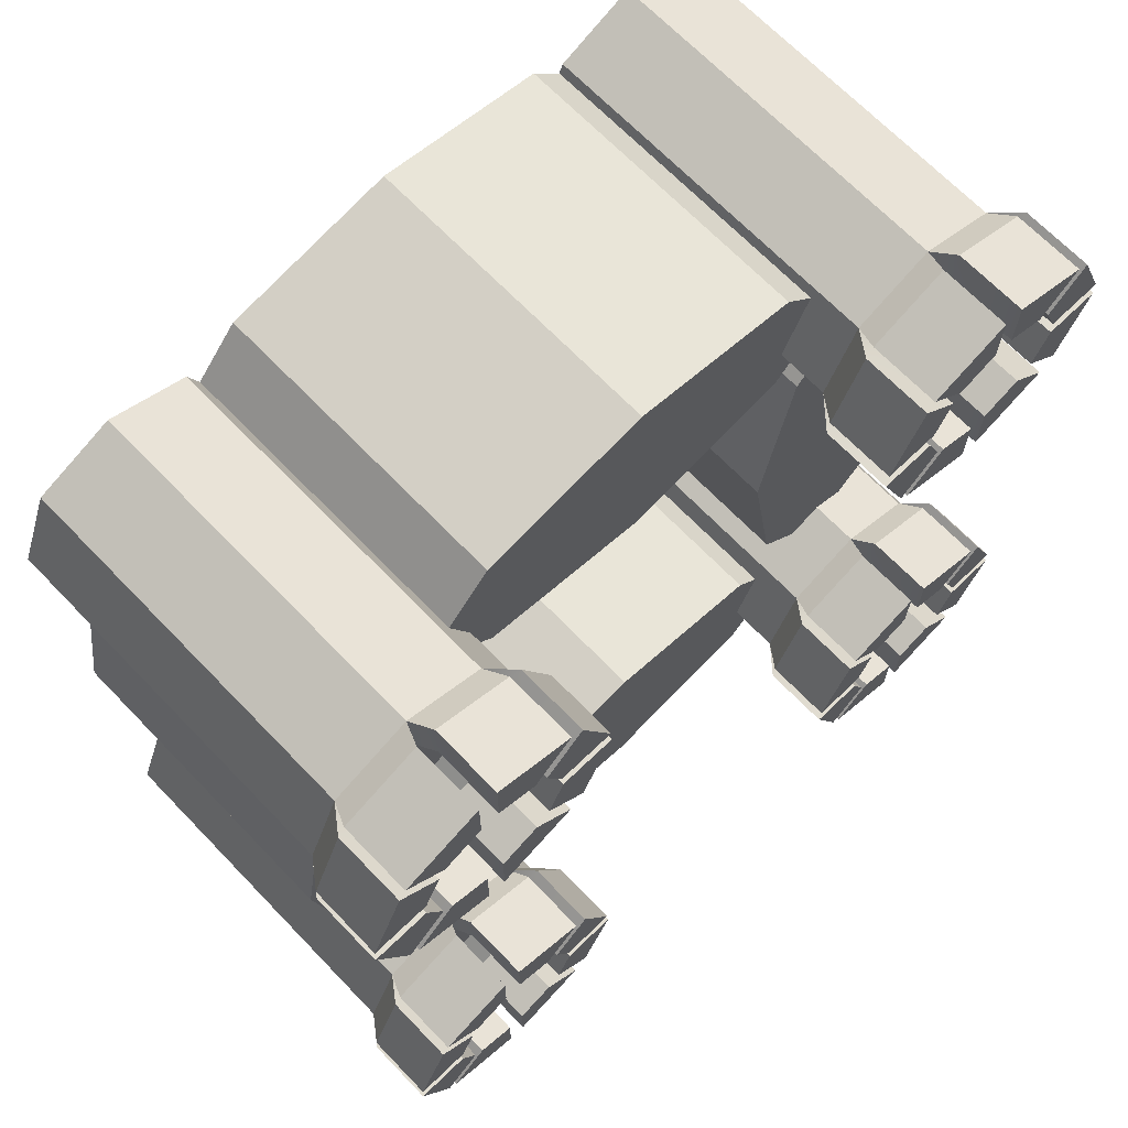
<metadata>
{"format":"obj","ext":"obj","renderer":"f3d","projection":"perspective","resolution":1024,"background":"white","views":[{"elev":68.4,"azim":136.0,"up":"+Z"}]}
</metadata>
<code>
g default
v 0.7071 -0.2858 -3.695
v 0 -0.2858 -3.988
v -0.7071 -0.2858 -3.695
v -1 -0.2858 -2.988
v -0.7071 -0.2858 -2.281
v 0 -0.2858 -1.988
v 0.7071 -0.2858 -2.281
v 1 -0.2858 -2.988
v 0.7071 2.923 -3.695
v 0 2.923 -3.988
v -0.7071 2.923 -3.695
v -1 2.923 -2.988
v -0.7071 2.923 -2.281
v 0 2.923 -1.988
v 0.7071 2.923 -2.281
v 1 2.923 -2.988
v 0 -0.2858 -2.988
v 0.7071 2.923 -3.695
v -0 2.923 -3.988
v 0 2.923 -2.988
v -0.7071 2.923 -3.695
v -1 2.923 -2.988
v -0.7071 2.923 -2.281
v 0 2.923 -1.988
v 0.7071 2.923 -2.281
v 1 2.923 -2.988
v 0.3536 2.923 -2.634
v 0 2.923 -2.488
v -0.3536 2.923 -2.634
v -0.5 2.923 -2.988
v -0.3536 2.923 -3.341
v -0 2.923 -3.488
v 0.3536 2.923 -3.341
v 0.5 2.923 -2.988
v 0.7982 3.151 -3.904
v 0.09108 3.151 -4.197
v 0.09108 3.151 -3.697
v 0.4446 3.151 -3.55
v -0.06965 3.151 -4.202
v -0.7768 3.151 -3.909
v -0.4232 3.151 -3.556
v -0.06965 3.151 -3.702
v -0.9053 3.151 -3.781
v -1.198 3.151 -3.074
v -0.6982 3.151 -3.074
v -0.5518 3.151 -3.427
v -1.182 3.151 -2.907
v -0.8893 3.151 -2.2
v -0.5357 3.151 -2.554
v -0.6822 3.151 -2.907
v -0.7768 3.151 -2.125
v -0.06965 3.151 -1.832
v -0.06965 3.151 -2.332
v -0.4232 3.151 -2.479
v 0.1018 3.151 -1.838
v 0.8089 3.151 -2.131
v 0.4553 3.151 -2.484
v 0.1018 3.151 -2.338
v 0.8732 3.151 -2.232
v 1.166 3.151 -2.94
v 0.6661 3.151 -2.94
v 0.5196 3.151 -2.586
v 1.177 3.151 -3.116
v 0.8839 3.151 -3.823
v 0.5303 3.151 -3.47
v 0.6768 3.151 -3.116
v 0.7982 3.778 -3.904
v 0.09108 3.778 -4.197
v 0.09108 3.778 -3.697
v 0.4446 3.778 -3.55
v -0.06965 3.778 -4.202
v -0.7768 3.778 -3.909
v -0.4232 3.778 -3.556
v -0.06965 3.778 -3.702
v -0.9053 3.778 -3.781
v -1.198 3.778 -3.074
v -0.6982 3.778 -3.074
v -0.5518 3.778 -3.427
v -1.182 3.778 -2.907
v -0.8893 3.778 -2.2
v -0.5357 3.778 -2.554
v -0.6822 3.778 -2.907
v -0.7768 3.778 -2.125
v -0.06965 3.778 -1.832
v -0.06965 3.778 -2.332
v -0.4232 3.778 -2.479
v 0.1018 3.778 -1.838
v 0.8089 3.778 -2.131
v 0.4553 3.778 -2.484
v 0.1018 3.778 -2.338
v 0.8732 3.778 -2.232
v 1.166 3.778 -2.94
v 0.6661 3.778 -2.94
v 0.5196 3.778 -2.586
v 1.177 3.778 -3.116
v 0.8839 3.778 -3.823
v 0.5303 3.778 -3.47
v 0.6768 3.778 -3.116
g pCylinder1
f 1 2 10 9
f 2 3 11 10
f 3 4 12 11
f 4 5 13 12
f 5 6 14 13
f 6 7 15 14
f 7 8 16 15
f 8 1 9 16
f 2 1 17
f 3 2 17
f 4 3 17
f 5 4 17
f 6 5 17
f 7 6 17
f 8 7 17
f 1 8 17
f 67 68 69 70
f 71 72 73 74
f 75 76 77 78
f 79 80 81 82
f 83 84 85 86
f 87 88 89 90
f 91 92 93 94
f 95 96 97 98
f 9 10 19 18
f 10 11 21 19
f 11 12 22 21
f 12 13 23 22
f 13 14 24 23
f 14 15 25 24
f 15 16 26 25
f 16 9 18 26
f 28 27 20
f 29 28 20
f 30 29 20
f 31 30 20
f 32 31 20
f 33 32 20
f 34 33 20
f 27 34 20
f 18 19 36 35
f 19 32 37 36
f 32 33 38 37
f 33 18 35 38
f 19 21 40 39
f 21 31 41 40
f 31 32 42 41
f 32 19 39 42
f 21 22 44 43
f 22 30 45 44
f 30 31 46 45
f 31 21 43 46
f 22 23 48 47
f 23 29 49 48
f 29 30 50 49
f 30 22 47 50
f 23 24 52 51
f 24 28 53 52
f 28 29 54 53
f 29 23 51 54
f 24 25 56 55
f 25 27 57 56
f 27 28 58 57
f 28 24 55 58
f 25 26 60 59
f 26 34 61 60
f 34 27 62 61
f 27 25 59 62
f 26 18 64 63
f 18 33 65 64
f 33 34 66 65
f 34 26 63 66
f 35 36 68 67
f 36 37 69 68
f 37 38 70 69
f 38 35 67 70
f 39 40 72 71
f 40 41 73 72
f 41 42 74 73
f 42 39 71 74
f 43 44 76 75
f 44 45 77 76
f 45 46 78 77
f 46 43 75 78
f 47 48 80 79
f 48 49 81 80
f 49 50 82 81
f 50 47 79 82
f 51 52 84 83
f 52 53 85 84
f 53 54 86 85
f 54 51 83 86
f 55 56 88 87
f 56 57 89 88
f 57 58 90 89
f 58 55 87 90
f 59 60 92 91
f 60 61 93 92
f 61 62 94 93
f 62 59 91 94
f 63 64 96 95
f 64 65 97 96
f 65 66 98 97
f 66 63 95 98
g default
v 0.7071 -0.2858 2.018
v 0 -0.2858 1.725
v -0.7071 -0.2858 2.018
v -1 -0.2858 2.725
v -0.7071 -0.2858 3.432
v 0 -0.2858 3.725
v 0.7071 -0.2858 3.432
v 1 -0.2858 2.725
v 0.7071 2.923 2.018
v 0 2.923 1.725
v -0.7071 2.923 2.018
v -1 2.923 2.725
v -0.7071 2.923 3.432
v 0 2.923 3.725
v 0.7071 2.923 3.432
v 1 2.923 2.725
v 0 -0.2858 2.725
v 0.7071 2.923 2.018
v -0 2.923 1.725
v 0 2.923 2.725
v -0.7071 2.923 2.018
v -1 2.923 2.725
v -0.7071 2.923 3.432
v 0 2.923 3.725
v 0.7071 2.923 3.432
v 1 2.923 2.725
v 0.3536 2.923 3.079
v 0 2.923 3.225
v -0.3536 2.923 3.079
v -0.5 2.923 2.725
v -0.3536 2.923 2.371
v -0 2.923 2.225
v 0.3536 2.923 2.371
v 0.5 2.923 2.725
v 0.7982 3.151 1.809
v 0.09108 3.151 1.516
v 0.09108 3.151 2.016
v 0.4446 3.151 2.162
v -0.06965 3.151 1.511
v -0.7768 3.151 1.804
v -0.4232 3.151 2.157
v -0.06965 3.151 2.011
v -0.9053 3.151 1.932
v -1.198 3.151 2.639
v -0.6982 3.151 2.639
v -0.5518 3.151 2.286
v -1.182 3.151 2.805
v -0.8893 3.151 3.512
v -0.5357 3.151 3.159
v -0.6822 3.151 2.805
v -0.7768 3.151 3.587
v -0.06965 3.151 3.88
v -0.06965 3.151 3.38
v -0.4232 3.151 3.234
v 0.1018 3.151 3.875
v 0.8089 3.151 3.582
v 0.4553 3.151 3.229
v 0.1018 3.151 3.375
v 0.8732 3.151 3.48
v 1.166 3.151 2.773
v 0.6661 3.151 2.773
v 0.5196 3.151 3.127
v 1.177 3.151 2.596
v 0.8839 3.151 1.889
v 0.5303 3.151 2.243
v 0.6768 3.151 2.596
v 0.7982 3.778 1.809
v 0.09108 3.778 1.516
v 0.09108 3.778 2.016
v 0.4446 3.778 2.162
v -0.06965 3.778 1.511
v -0.7768 3.778 1.804
v -0.4232 3.778 2.157
v -0.06965 3.778 2.011
v -0.9053 3.778 1.932
v -1.198 3.778 2.639
v -0.6982 3.778 2.639
v -0.5518 3.778 2.286
v -1.182 3.778 2.805
v -0.8893 3.778 3.512
v -0.5357 3.778 3.159
v -0.6822 3.778 2.805
v -0.7768 3.778 3.587
v -0.06965 3.778 3.88
v -0.06965 3.778 3.38
v -0.4232 3.778 3.234
v 0.1018 3.778 3.875
v 0.8089 3.778 3.582
v 0.4553 3.778 3.229
v 0.1018 3.778 3.375
v 0.8732 3.778 3.48
v 1.166 3.778 2.773
v 0.6661 3.778 2.773
v 0.5196 3.778 3.127
v 1.177 3.778 2.596
v 0.8839 3.778 1.889
v 0.5303 3.778 2.243
v 0.6768 3.778 2.596
g pCylinder2
f 99 100 108 107
f 100 101 109 108
f 101 102 110 109
f 102 103 111 110
f 103 104 112 111
f 104 105 113 112
f 105 106 114 113
f 106 99 107 114
f 100 99 115
f 101 100 115
f 102 101 115
f 103 102 115
f 104 103 115
f 105 104 115
f 106 105 115
f 99 106 115
f 165 166 167 168
f 169 170 171 172
f 173 174 175 176
f 177 178 179 180
f 181 182 183 184
f 185 186 187 188
f 189 190 191 192
f 193 194 195 196
f 107 108 117 116
f 108 109 119 117
f 109 110 120 119
f 110 111 121 120
f 111 112 122 121
f 112 113 123 122
f 113 114 124 123
f 114 107 116 124
f 126 125 118
f 127 126 118
f 128 127 118
f 129 128 118
f 130 129 118
f 131 130 118
f 132 131 118
f 125 132 118
f 116 117 134 133
f 117 130 135 134
f 130 131 136 135
f 131 116 133 136
f 117 119 138 137
f 119 129 139 138
f 129 130 140 139
f 130 117 137 140
f 119 120 142 141
f 120 128 143 142
f 128 129 144 143
f 129 119 141 144
f 120 121 146 145
f 121 127 147 146
f 127 128 148 147
f 128 120 145 148
f 121 122 150 149
f 122 126 151 150
f 126 127 152 151
f 127 121 149 152
f 122 123 154 153
f 123 125 155 154
f 125 126 156 155
f 126 122 153 156
f 123 124 158 157
f 124 132 159 158
f 132 125 160 159
f 125 123 157 160
f 124 116 162 161
f 116 131 163 162
f 131 132 164 163
f 132 124 161 164
f 133 134 166 165
f 134 135 167 166
f 135 136 168 167
f 136 133 165 168
f 137 138 170 169
f 138 139 171 170
f 139 140 172 171
f 140 137 169 172
f 141 142 174 173
f 142 143 175 174
f 143 144 176 175
f 144 141 173 176
f 145 146 178 177
f 146 147 179 178
f 147 148 180 179
f 148 145 177 180
f 149 150 182 181
f 150 151 183 182
f 151 152 184 183
f 152 149 181 184
f 153 154 186 185
f 154 155 187 186
f 155 156 188 187
f 156 153 185 188
f 157 158 190 189
f 158 159 191 190
f 159 160 192 191
f 160 157 189 192
f 161 162 194 193
f 162 163 195 194
f 163 164 196 195
f 164 161 193 196
g default
v 5.946 -0.2858 -3.695
v 5.239 -0.2858 -3.988
v 4.532 -0.2858 -3.695
v 4.239 -0.2858 -2.988
v 4.532 -0.2858 -2.281
v 5.239 -0.2858 -1.988
v 5.946 -0.2858 -2.281
v 6.239 -0.2858 -2.988
v 5.946 2.923 -3.695
v 5.239 2.923 -3.988
v 4.532 2.923 -3.695
v 4.239 2.923 -2.988
v 4.532 2.923 -2.281
v 5.239 2.923 -1.988
v 5.946 2.923 -2.281
v 6.239 2.923 -2.988
v 5.239 -0.2858 -2.988
v 5.946 2.923 -3.695
v 5.239 2.923 -3.988
v 5.239 2.923 -2.988
v 4.532 2.923 -3.695
v 4.239 2.923 -2.988
v 4.532 2.923 -2.281
v 5.239 2.923 -1.988
v 5.946 2.923 -2.281
v 6.239 2.923 -2.988
v 5.593 2.923 -2.634
v 5.239 2.923 -2.488
v 4.886 2.923 -2.634
v 4.739 2.923 -2.988
v 4.886 2.923 -3.341
v 5.239 2.923 -3.488
v 5.593 2.923 -3.341
v 5.739 2.923 -2.988
v 6.037 3.151 -3.904
v 5.33 3.151 -4.197
v 5.33 3.151 -3.697
v 5.684 3.151 -3.55
v 5.17 3.151 -4.202
v 4.463 3.151 -3.909
v 4.816 3.151 -3.556
v 5.17 3.151 -3.702
v 4.334 3.151 -3.781
v 4.041 3.151 -3.074
v 4.541 3.151 -3.074
v 4.688 3.151 -3.427
v 4.057 3.151 -2.907
v 4.35 3.151 -2.2
v 4.704 3.151 -2.554
v 4.557 3.151 -2.907
v 4.463 3.151 -2.125
v 5.17 3.151 -1.832
v 5.17 3.151 -2.332
v 4.816 3.151 -2.479
v 5.341 3.151 -1.838
v 6.048 3.151 -2.131
v 5.695 3.151 -2.484
v 5.341 3.151 -2.338
v 6.112 3.151 -2.232
v 6.405 3.151 -2.94
v 5.905 3.151 -2.94
v 5.759 3.151 -2.586
v 6.416 3.151 -3.116
v 6.123 3.151 -3.823
v 5.77 3.151 -3.47
v 5.916 3.151 -3.116
v 6.037 3.778 -3.904
v 5.33 3.778 -4.197
v 5.33 3.778 -3.697
v 5.684 3.778 -3.55
v 5.17 3.778 -4.202
v 4.463 3.778 -3.909
v 4.816 3.778 -3.556
v 5.17 3.778 -3.702
v 4.334 3.778 -3.781
v 4.041 3.778 -3.074
v 4.541 3.778 -3.074
v 4.688 3.778 -3.427
v 4.057 3.778 -2.907
v 4.35 3.778 -2.2
v 4.704 3.778 -2.554
v 4.557 3.778 -2.907
v 4.463 3.778 -2.125
v 5.17 3.778 -1.832
v 5.17 3.778 -2.332
v 4.816 3.778 -2.479
v 5.341 3.778 -1.838
v 6.048 3.778 -2.131
v 5.695 3.778 -2.484
v 5.341 3.778 -2.338
v 6.112 3.778 -2.232
v 6.405 3.778 -2.94
v 5.905 3.778 -2.94
v 5.759 3.778 -2.586
v 6.416 3.778 -3.116
v 6.123 3.778 -3.823
v 5.77 3.778 -3.47
v 5.916 3.778 -3.116
g pCylinder3
f 197 198 206 205
f 198 199 207 206
f 199 200 208 207
f 200 201 209 208
f 201 202 210 209
f 202 203 211 210
f 203 204 212 211
f 204 197 205 212
f 198 197 213
f 199 198 213
f 200 199 213
f 201 200 213
f 202 201 213
f 203 202 213
f 204 203 213
f 197 204 213
f 263 264 265 266
f 267 268 269 270
f 271 272 273 274
f 275 276 277 278
f 279 280 281 282
f 283 284 285 286
f 287 288 289 290
f 291 292 293 294
f 205 206 215 214
f 206 207 217 215
f 207 208 218 217
f 208 209 219 218
f 209 210 220 219
f 210 211 221 220
f 211 212 222 221
f 212 205 214 222
f 224 223 216
f 225 224 216
f 226 225 216
f 227 226 216
f 228 227 216
f 229 228 216
f 230 229 216
f 223 230 216
f 214 215 232 231
f 215 228 233 232
f 228 229 234 233
f 229 214 231 234
f 215 217 236 235
f 217 227 237 236
f 227 228 238 237
f 228 215 235 238
f 217 218 240 239
f 218 226 241 240
f 226 227 242 241
f 227 217 239 242
f 218 219 244 243
f 219 225 245 244
f 225 226 246 245
f 226 218 243 246
f 219 220 248 247
f 220 224 249 248
f 224 225 250 249
f 225 219 247 250
f 220 221 252 251
f 221 223 253 252
f 223 224 254 253
f 224 220 251 254
f 221 222 256 255
f 222 230 257 256
f 230 223 258 257
f 223 221 255 258
f 222 214 260 259
f 214 229 261 260
f 229 230 262 261
f 230 222 259 262
f 231 232 264 263
f 232 233 265 264
f 233 234 266 265
f 234 231 263 266
f 235 236 268 267
f 236 237 269 268
f 237 238 270 269
f 238 235 267 270
f 239 240 272 271
f 240 241 273 272
f 241 242 274 273
f 242 239 271 274
f 243 244 276 275
f 244 245 277 276
f 245 246 278 277
f 246 243 275 278
f 247 248 280 279
f 248 249 281 280
f 249 250 282 281
f 250 247 279 282
f 251 252 284 283
f 252 253 285 284
f 253 254 286 285
f 254 251 283 286
f 255 256 288 287
f 256 257 289 288
f 257 258 290 289
f 258 255 287 290
f 259 260 292 291
f 260 261 293 292
f 261 262 294 293
f 262 259 291 294
g default
v 0.7071 -0.2853 -1.721
v 0 -0.2853 -2.435
v -0.7071 -0.2853 -1.721
v -1 -0.2853 0
v -0.7071 -0.2853 1.721
v 0 -0.2853 2.435
v 0.7071 -0.2853 1.721
v 1 -0.2853 0
v 0.7071 2.47 -1.721
v 0 2.47 -2.435
v -0.7071 2.47 -1.721
v -1 2.47 0
v -0.7071 2.47 1.721
v 0 2.47 2.435
v 0.7071 2.47 1.721
v 1 2.47 0
v 0 -0.2853 0
v 0 2.47 0
g pCylinder4
f 295 296 304 303
f 296 297 305 304
f 297 298 306 305
f 298 299 307 306
f 299 300 308 307
f 300 301 309 308
f 301 302 310 309
f 302 295 303 310
f 296 295 311
f 297 296 311
f 298 297 311
f 299 298 311
f 300 299 311
f 301 300 311
f 302 301 311
f 295 302 311
f 303 304 312
f 304 305 312
f 305 306 312
f 306 307 312
f 307 308 312
f 308 309 312
f 309 310 312
f 310 303 312
g default
v 1.019 -0.2853 -3.637
v 0.3773 -0.2853 -2.93
v 1.019 -0.2853 -2.223
v 2.568 -0.2853 -1.93
v 4.118 -0.2853 -2.223
v 4.759 -0.2853 -2.93
v 4.118 -0.2853 -3.637
v 2.568 -0.2853 -3.93
v 1.019 2.47 -3.637
v 0.3773 2.47 -2.93
v 1.019 2.47 -2.223
v 2.568 2.47 -1.93
v 4.118 2.47 -2.223
v 4.759 2.47 -2.93
v 4.118 2.47 -3.637
v 2.568 2.47 -3.93
v 2.568 -0.2853 -2.93
v 2.568 2.47 -2.93
g pCylinder5
f 313 314 322 321
f 314 315 323 322
f 315 316 324 323
f 316 317 325 324
f 317 318 326 325
f 318 319 327 326
f 319 320 328 327
f 320 313 321 328
f 314 313 329
f 315 314 329
f 316 315 329
f 317 316 329
f 318 317 329
f 319 318 329
f 320 319 329
f 313 320 329
f 321 322 330
f 322 323 330
f 323 324 330
f 324 325 330
f 325 326 330
f 326 327 330
f 327 328 330
f 328 321 330
g default
v 5.961 -0.2853 -1.721
v 5.254 -0.2853 -2.435
v 4.547 -0.2853 -1.721
v 4.254 -0.2853 0
v 4.547 -0.2853 1.721
v 5.254 -0.2853 2.435
v 5.961 -0.2853 1.721
v 6.254 -0.2853 0
v 5.961 2.47 -1.721
v 5.254 2.47 -2.435
v 4.547 2.47 -1.721
v 4.254 2.47 0
v 4.547 2.47 1.721
v 5.254 2.47 2.435
v 5.961 2.47 1.721
v 6.254 2.47 0
v 5.254 -0.2853 0
v 5.254 2.47 0
g pCylinder6
f 331 332 340 339
f 332 333 341 340
f 333 334 342 341
f 334 335 343 342
f 335 336 344 343
f 336 337 345 344
f 337 338 346 345
f 338 331 339 346
f 332 331 347
f 333 332 347
f 334 333 347
f 335 334 347
f 336 335 347
f 337 336 347
f 338 337 347
f 331 338 347
f 339 340 348
f 340 341 348
f 341 342 348
f 342 343 348
f 343 344 348
f 344 345 348
f 345 346 348
f 346 339 348
g default
v 1.019 -0.2853 2.229
v 0.3773 -0.2853 2.936
v 1.019 -0.2853 3.643
v 2.568 -0.2853 3.936
v 4.118 -0.2853 3.643
v 4.759 -0.2853 2.936
v 4.118 -0.2853 2.229
v 2.568 -0.2853 1.936
v 1.019 2.47 2.229
v 0.3773 2.47 2.936
v 1.019 2.47 3.643
v 2.568 2.47 3.936
v 4.118 2.47 3.643
v 4.759 2.47 2.936
v 4.118 2.47 2.229
v 2.568 2.47 1.936
v 2.568 -0.2853 2.936
v 2.568 2.47 2.936
g pCylinder7
f 349 350 358 357
f 350 351 359 358
f 351 352 360 359
f 352 353 361 360
f 353 354 362 361
f 354 355 363 362
f 355 356 364 363
f 356 349 357 364
f 350 349 365
f 351 350 365
f 352 351 365
f 353 352 365
f 354 353 365
f 355 354 365
f 356 355 365
f 349 356 365
f 357 358 366
f 358 359 366
f 359 360 366
f 360 361 366
f 361 362 366
f 362 363 366
f 363 364 366
f 364 357 366
g default
v 6.027 -0.2858 2.018
v 5.32 -0.2858 1.725
v 4.613 -0.2858 2.018
v 4.32 -0.2858 2.725
v 4.613 -0.2858 3.432
v 5.32 -0.2858 3.725
v 6.027 -0.2858 3.432
v 6.32 -0.2858 2.725
v 6.027 2.923 2.018
v 5.32 2.923 1.725
v 4.613 2.923 2.018
v 4.32 2.923 2.725
v 4.613 2.923 3.432
v 5.32 2.923 3.725
v 6.027 2.923 3.432
v 6.32 2.923 2.725
v 5.32 -0.2858 2.725
v 6.027 2.923 2.018
v 5.32 2.923 1.725
v 5.32 2.923 2.725
v 4.613 2.923 2.018
v 4.32 2.923 2.725
v 4.613 2.923 3.432
v 5.32 2.923 3.725
v 6.027 2.923 3.432
v 6.32 2.923 2.725
v 5.674 2.923 3.079
v 5.32 2.923 3.225
v 4.967 2.923 3.079
v 4.82 2.923 2.725
v 4.967 2.923 2.371
v 5.32 2.923 2.225
v 5.674 2.923 2.371
v 5.82 2.923 2.725
v 6.119 3.151 1.809
v 5.411 3.151 1.516
v 5.411 3.151 2.016
v 5.765 3.151 2.162
v 5.251 3.151 1.511
v 4.544 3.151 1.804
v 4.897 3.151 2.157
v 5.251 3.151 2.011
v 4.415 3.151 1.932
v 4.122 3.151 2.639
v 4.622 3.151 2.639
v 4.769 3.151 2.286
v 4.138 3.151 2.805
v 4.431 3.151 3.512
v 4.785 3.151 3.159
v 4.638 3.151 2.805
v 4.544 3.151 3.587
v 5.251 3.151 3.88
v 5.251 3.151 3.38
v 4.897 3.151 3.234
v 5.422 3.151 3.875
v 6.129 3.151 3.582
v 5.776 3.151 3.229
v 5.422 3.151 3.375
v 6.194 3.151 3.48
v 6.486 3.151 2.773
v 5.986 3.151 2.773
v 5.84 3.151 3.127
v 6.497 3.151 2.596
v 6.204 3.151 1.889
v 5.851 3.151 2.243
v 5.997 3.151 2.596
v 6.119 3.778 1.809
v 5.411 3.778 1.516
v 5.411 3.778 2.016
v 5.765 3.778 2.162
v 5.251 3.778 1.511
v 4.544 3.778 1.804
v 4.897 3.778 2.157
v 5.251 3.778 2.011
v 4.415 3.778 1.932
v 4.122 3.778 2.639
v 4.622 3.778 2.639
v 4.769 3.778 2.286
v 4.138 3.778 2.805
v 4.431 3.778 3.512
v 4.785 3.778 3.159
v 4.638 3.778 2.805
v 4.544 3.778 3.587
v 5.251 3.778 3.88
v 5.251 3.778 3.38
v 4.897 3.778 3.234
v 5.422 3.778 3.875
v 6.129 3.778 3.582
v 5.776 3.778 3.229
v 5.422 3.778 3.375
v 6.194 3.778 3.48
v 6.486 3.778 2.773
v 5.986 3.778 2.773
v 5.84 3.778 3.127
v 6.497 3.778 2.596
v 6.204 3.778 1.889
v 5.851 3.778 2.243
v 5.997 3.778 2.596
g pCylinder8
f 367 368 376 375
f 368 369 377 376
f 369 370 378 377
f 370 371 379 378
f 371 372 380 379
f 372 373 381 380
f 373 374 382 381
f 374 367 375 382
f 368 367 383
f 369 368 383
f 370 369 383
f 371 370 383
f 372 371 383
f 373 372 383
f 374 373 383
f 367 374 383
f 433 434 435 436
f 437 438 439 440
f 441 442 443 444
f 445 446 447 448
f 449 450 451 452
f 453 454 455 456
f 457 458 459 460
f 461 462 463 464
f 375 376 385 384
f 376 377 387 385
f 377 378 388 387
f 378 379 389 388
f 379 380 390 389
f 380 381 391 390
f 381 382 392 391
f 382 375 384 392
f 394 393 386
f 395 394 386
f 396 395 386
f 397 396 386
f 398 397 386
f 399 398 386
f 400 399 386
f 393 400 386
f 384 385 402 401
f 385 398 403 402
f 398 399 404 403
f 399 384 401 404
f 385 387 406 405
f 387 397 407 406
f 397 398 408 407
f 398 385 405 408
f 387 388 410 409
f 388 396 411 410
f 396 397 412 411
f 397 387 409 412
f 388 389 414 413
f 389 395 415 414
f 395 396 416 415
f 396 388 413 416
f 389 390 418 417
f 390 394 419 418
f 394 395 420 419
f 395 389 417 420
f 390 391 422 421
f 391 393 423 422
f 393 394 424 423
f 394 390 421 424
f 391 392 426 425
f 392 400 427 426
f 400 393 428 427
f 393 391 425 428
f 392 384 430 429
f 384 399 431 430
f 399 400 432 431
f 400 392 429 432
f 401 402 434 433
f 402 403 435 434
f 403 404 436 435
f 404 401 433 436
f 405 406 438 437
f 406 407 439 438
f 407 408 440 439
f 408 405 437 440
f 409 410 442 441
f 410 411 443 442
f 411 412 444 443
f 412 409 441 444
f 413 414 446 445
f 414 415 447 446
f 415 416 448 447
f 416 413 445 448
f 417 418 450 449
f 418 419 451 450
f 419 420 452 451
f 420 417 449 452
f 421 422 454 453
f 422 423 455 454
f 423 424 456 455
f 424 421 453 456
f 425 426 458 457
f 426 427 459 458
f 427 428 460 459
f 428 425 457 460
f 429 430 462 461
f 430 431 463 462
f 431 432 464 463
f 432 429 461 464
g default
v 0.2264 -0.2962 -2.367
v -0.7437 -0.2962 -0.02844
v 0.2264 -0.2962 2.31
v 2.568 -0.2962 3.279
v 4.91 -0.2962 2.31
v 5.88 -0.2962 -0.02844
v 4.91 -0.2962 -2.367
v 2.568 -0.2962 -3.336
v 0.2264 0.3273 -2.367
v -0.7437 0.3273 -0.02844
v 0.2264 0.3273 2.31
v 2.568 0.3273 3.279
v 4.91 0.3273 2.31
v 5.88 0.3273 -0.02844
v 4.91 0.3273 -2.367
v 2.568 0.3273 -3.336
v 2.568 -0.2962 -0.02844
v 2.568 0.3273 -0.02844
g pCylinder9
f 465 466 474 473
f 466 467 475 474
f 467 468 476 475
f 468 469 477 476
f 469 470 478 477
f 470 471 479 478
f 471 472 480 479
f 472 465 473 480
f 466 465 481
f 467 466 481
f 468 467 481
f 469 468 481
f 470 469 481
f 471 470 481
f 472 471 481
f 465 472 481
f 473 474 482
f 474 475 482
f 475 476 482
f 476 477 482
f 477 478 482
f 478 479 482
f 479 480 482
f 480 473 482

</code>
